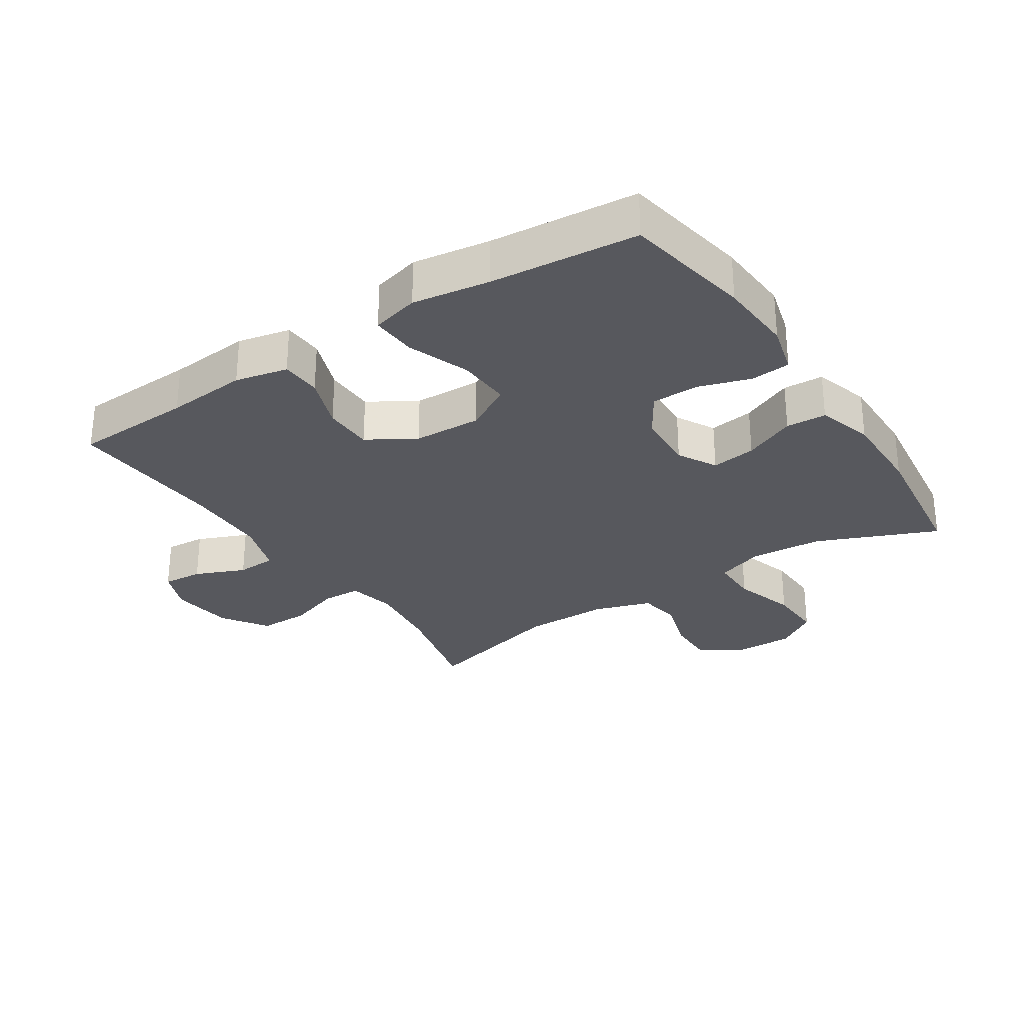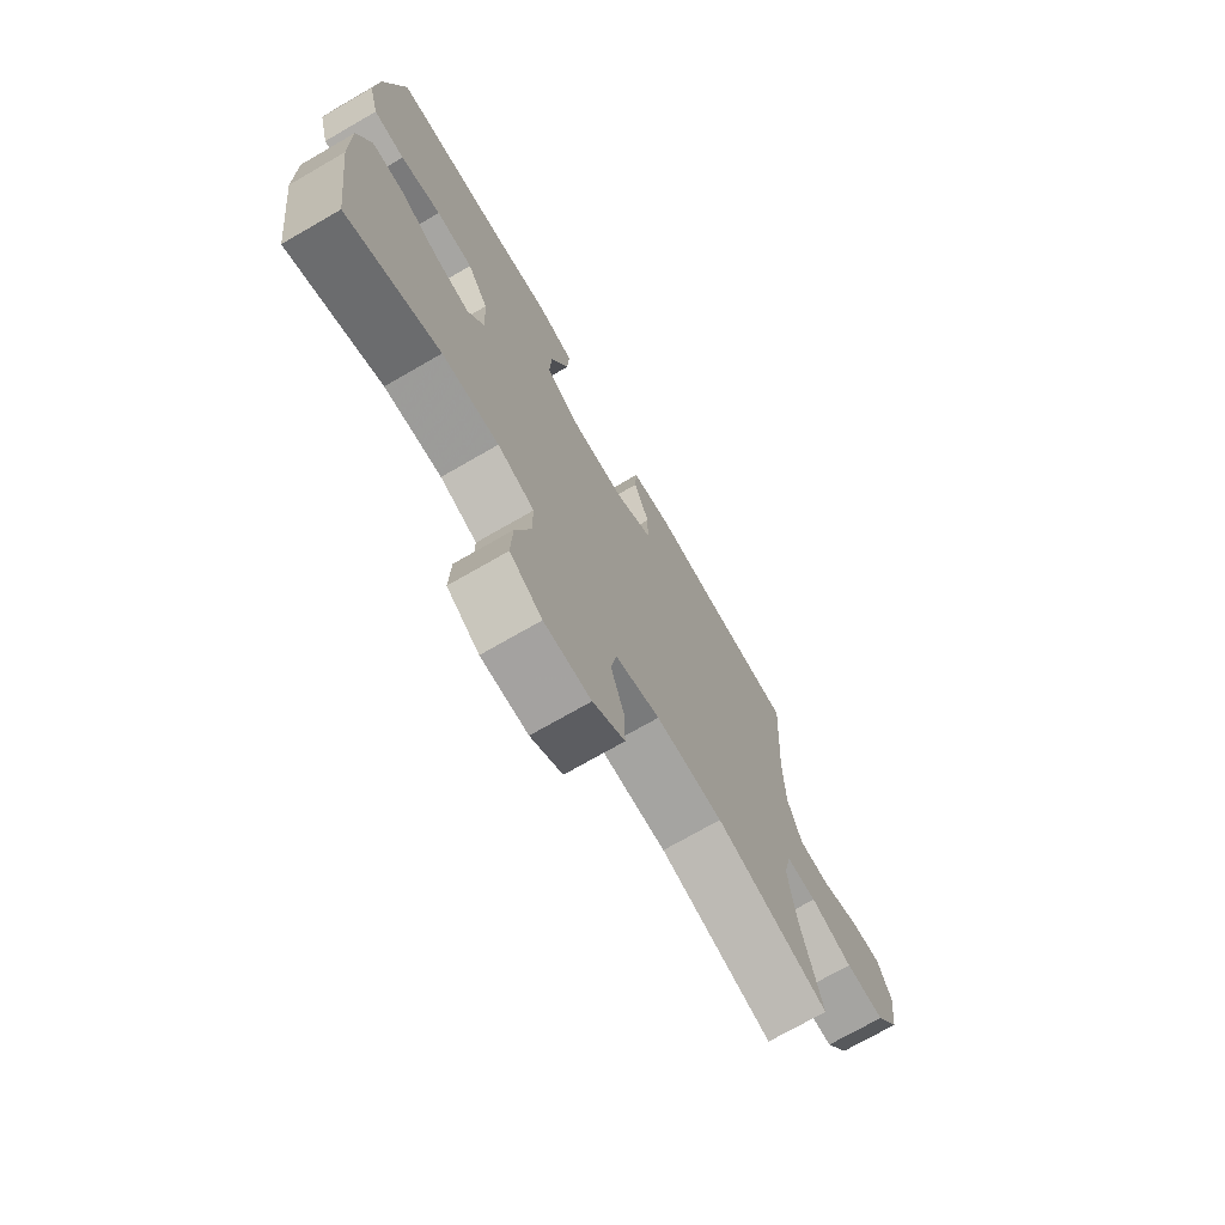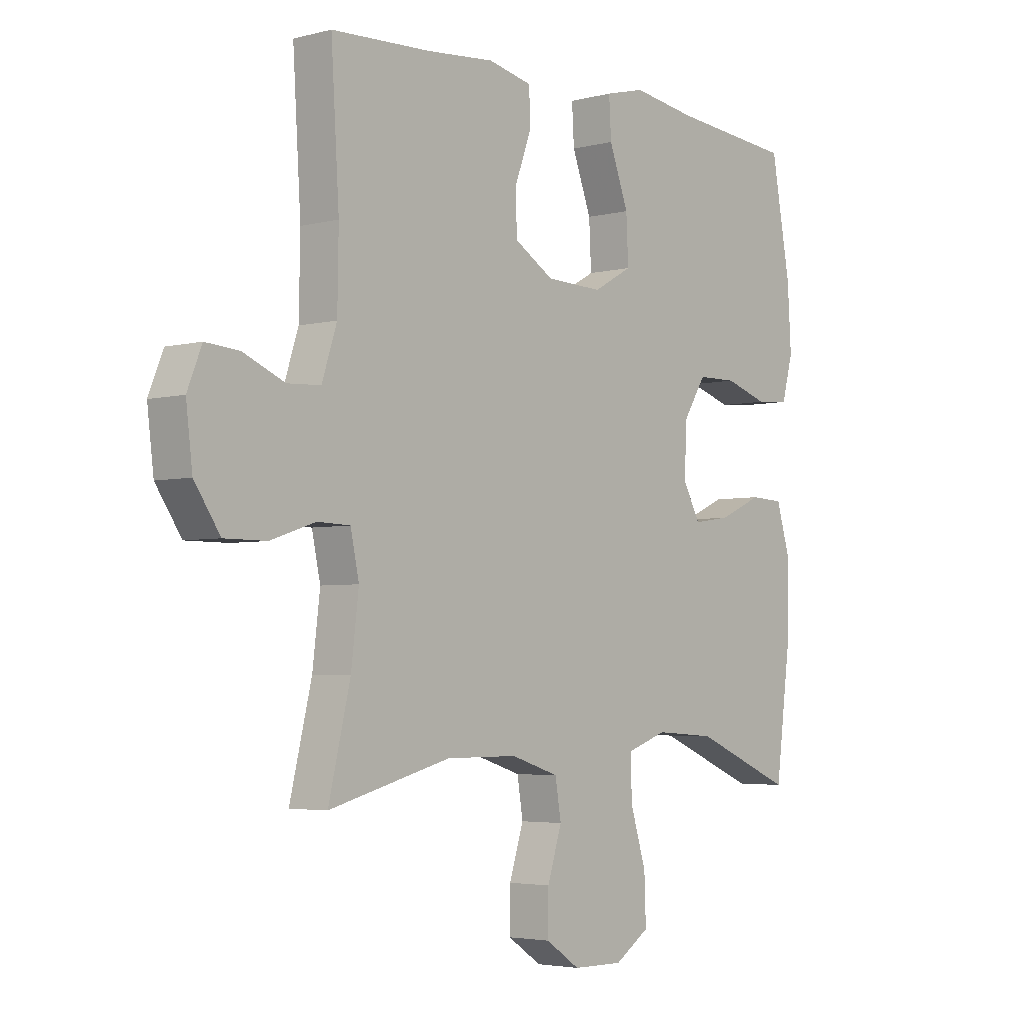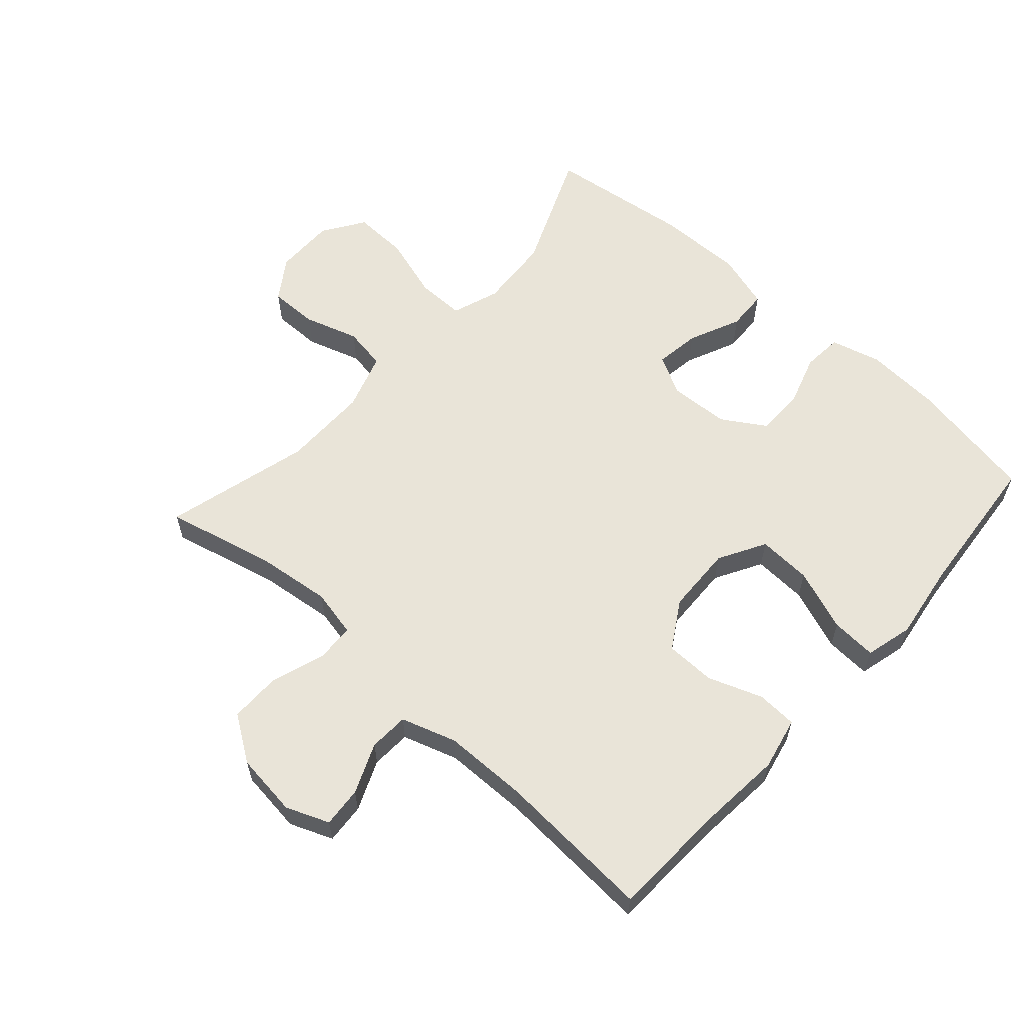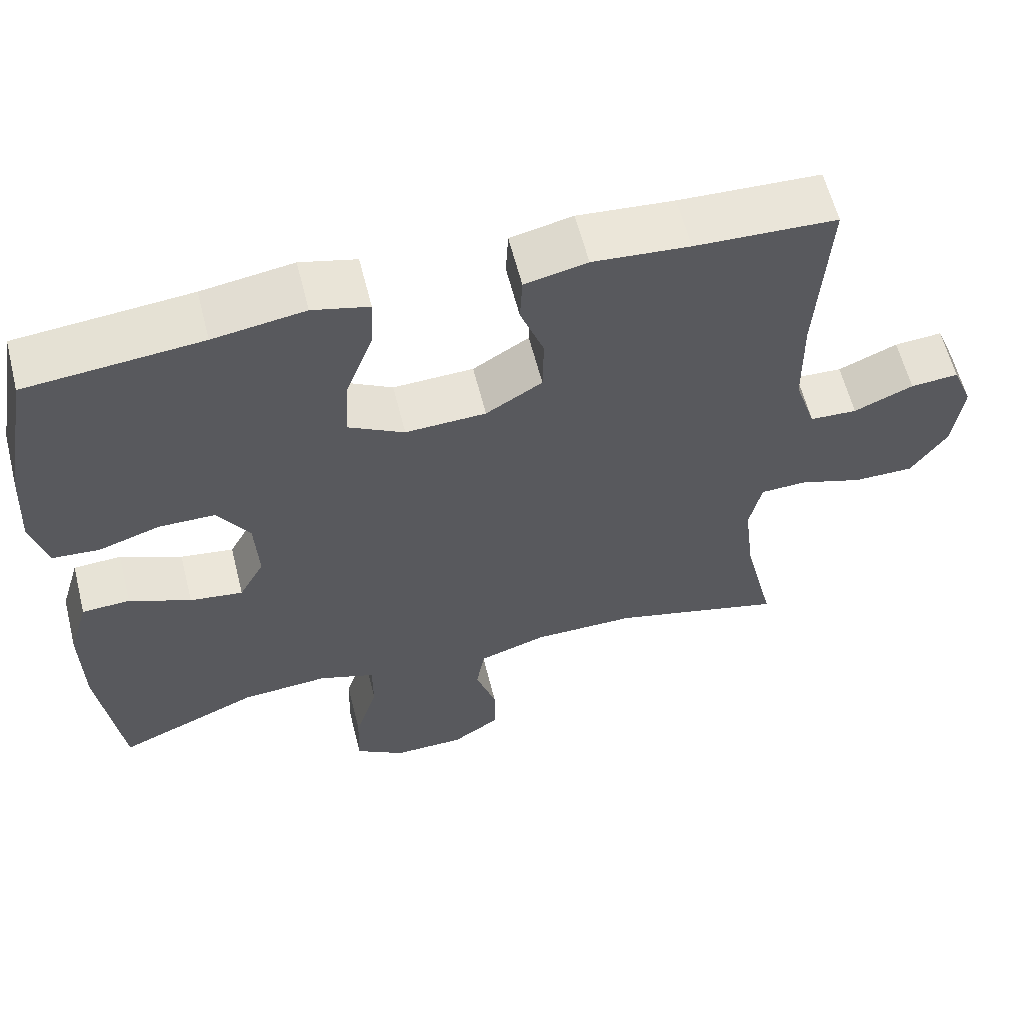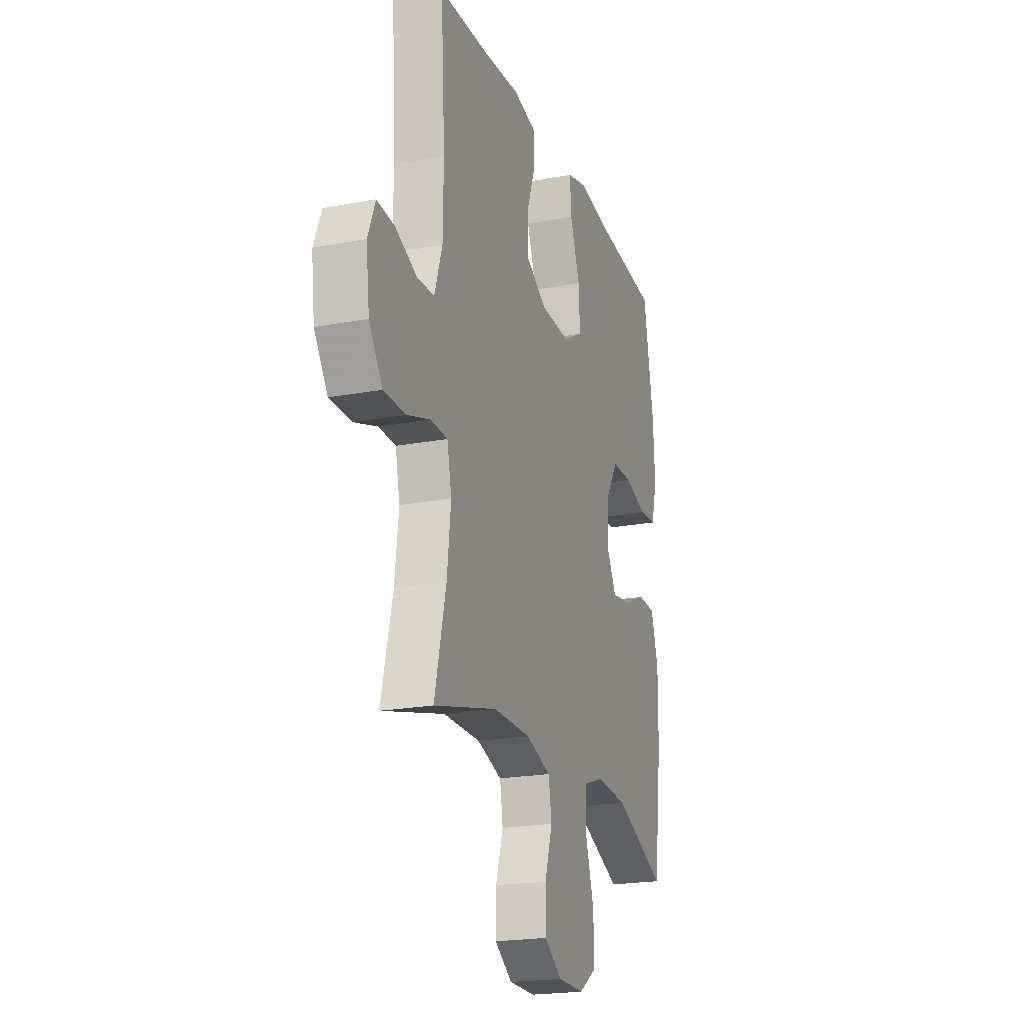
<metadata>
{"format":"obj","ext":"obj","renderer":"f3d","projection":"perspective","resolution":1024,"background":"white","views":[{"elev":-28.9,"azim":33.3,"up":"+Y"},{"elev":-73.2,"azim":119.9,"up":"+Z"},{"elev":-3.8,"azim":-49.5,"up":"+Z"},{"elev":60.1,"azim":-48.0,"up":"+Y"},{"elev":60.3,"azim":165.9,"up":"+Z"},{"elev":-21.1,"azim":-71.4,"up":"+Z"}]}
</metadata>
<code>
v 0.5 0.07 0.5
v 0.536 0.07 0.3
v 0.543 0.07 0.182
v 0.522 0.07 0.104
v 0.46 0.07 0.099
v 0.379 0.07 0.125
v 0.305 0.07 0.124
v 0.263 0.07 0.057
v 0.258 0.07 -0.037
v 0.291 0.07 -0.098
v 0.361 0.07 -0.088
v 0.442 0.07 -0.052
v 0.505 0.07 -0.055
v 0.531 0.07 -0.142
v 0.529 0.07 -0.277
v 0.5 0.07 -0.5
v 0.313 0.07 -0.421
v 0.199 0.07 -0.413
v 0.125 0.07 -0.439
v 0.125 0.07 -0.514
v 0.155 0.07 -0.612
v 0.158 0.07 -0.698
v 0.093 0.07 -0.741
v -0.001 0.07 -0.74
v -0.065 0.07 -0.697
v -0.064 0.07 -0.621
v -0.037 0.07 -0.536
v -0.048 0.07 -0.469
v -0.138 0.07 -0.44
v -0.272 0.07 -0.44
v -0.5 0.07 -0.5
v -0.459 0.07 -0.329
v -0.445 0.07 -0.213
v -0.461 0.07 -0.138
v -0.522 0.07 -0.136
v -0.606 0.07 -0.164
v -0.685 0.07 -0.164
v -0.733 0.07 -0.093
v -0.745 0.07 0.006
v -0.718 0.07 0.073
v -0.655 0.07 0.068
v -0.577 0.07 0.035
v -0.515 0.07 0.038
v -0.487 0.07 0.124
v -0.485 0.07 0.255
v -0.5 0.07 0.5
v -0.314 0.07 0.508
v -0.187 0.07 0.519
v -0.105 0.07 0.501
v -0.102 0.07 0.438
v -0.133 0.07 0.354
v -0.132 0.07 0.276
v -0.058 0.07 0.231
v 0.048 0.07 0.227
v 0.121 0.07 0.268
v 0.117 0.07 0.352
v 0.081 0.07 0.449
v 0.077 0.07 0.52
v 0.151 0.07 0.539
v 0.271 0.07 0.521
v 0.5 0 0.5
v 0.536 0 0.3
v 0.543 0 0.182
v 0.522 0 0.104
v 0.46 0 0.099
v 0.379 0 0.125
v 0.305 0 0.124
v 0.263 0 0.057
v 0.258 0 -0.037
v 0.291 0 -0.098
v 0.361 0 -0.088
v 0.442 0 -0.052
v 0.505 0 -0.055
v 0.531 0 -0.142
v 0.529 0 -0.277
v 0.5 0 -0.5
v 0.313 0 -0.421
v 0.199 0 -0.413
v 0.125 0 -0.439
v 0.125 0 -0.514
v 0.155 0 -0.612
v 0.158 0 -0.698
v 0.093 0 -0.741
v -0.001 0 -0.74
v -0.065 0 -0.697
v -0.064 0 -0.621
v -0.037 0 -0.536
v -0.048 0 -0.469
v -0.138 0 -0.44
v -0.272 0 -0.44
v -0.5 0 -0.5
v -0.459 0 -0.329
v -0.445 0 -0.213
v -0.461 0 -0.138
v -0.522 0 -0.136
v -0.606 0 -0.164
v -0.685 0 -0.164
v -0.733 0 -0.093
v -0.745 0 0.006
v -0.718 0 0.073
v -0.655 0 0.068
v -0.577 0 0.035
v -0.515 0 0.038
v -0.487 0 0.124
v -0.485 0 0.255
v -0.5 0 0.5
v -0.314 0 0.508
v -0.187 0 0.519
v -0.105 0 0.501
v -0.102 0 0.438
v -0.133 0 0.354
v -0.132 0 0.276
v -0.058 0 0.231
v 0.048 0 0.227
v 0.121 0 0.268
v 0.117 0 0.352
v 0.081 0 0.449
v 0.077 0 0.52
v 0.151 0 0.539
v 0.271 0 0.521
f 58 59 60
f 57 58 60
f 56 57 60
f 4 5 6
f 3 4 6
f 2 3 6
f 1 2 6
f 60 1 6
f 56 60 6
f 55 56 6
f 54 55 6 7
f 53 54 7 8
f 49 50 51
f 48 49 51
f 47 48 51
f 47 51 52
f 46 47 52
f 45 46 52
f 44 45 52 53
f 40 41 42
f 39 40 42
f 38 39 42
f 37 38 42
f 36 37 42
f 35 36 42
f 34 35 42 43
f 30 31 32
f 29 30 32 33
f 28 29 33 34
f 25 26 27
f 24 25 27
f 23 24 27
f 22 23 27
f 21 22 27
f 20 21 27
f 19 20 27 28
f 53 8 9
f 44 53 9
f 43 44 9
f 34 43 9
f 28 34 9
f 19 28 9
f 18 19 9
f 15 16 17
f 14 15 17
f 13 14 17
f 12 13 17
f 11 12 17
f 10 11 17 18
f 9 10 18
f 120 119 118
f 120 118 117
f 120 117 116
f 66 65 64
f 66 64 63
f 66 63 62
f 66 62 61
f 66 61 120
f 66 120 116
f 66 116 115
f 67 66 115 114
f 68 67 114 113
f 111 110 109
f 111 109 108
f 111 108 107
f 112 111 107
f 112 107 106
f 112 106 105
f 113 112 105 104
f 102 101 100
f 102 100 99
f 102 99 98
f 102 98 97
f 102 97 96
f 102 96 95
f 103 102 95 94
f 92 91 90
f 93 92 90 89
f 94 93 89 88
f 87 86 85
f 87 85 84
f 87 84 83
f 87 83 82
f 87 82 81
f 87 81 80
f 88 87 80 79
f 69 68 113
f 69 113 104
f 69 104 103
f 69 103 94
f 69 94 88
f 69 88 79
f 69 79 78
f 77 76 75
f 77 75 74
f 77 74 73
f 77 73 72
f 77 72 71
f 78 77 71 70
f 78 70 69
f 1 61 62 2
f 2 62 63 3
f 3 63 64 4
f 4 64 65 5
f 5 65 66 6
f 6 66 67 7
f 7 67 68 8
f 8 68 69 9
f 9 69 70 10
f 10 70 71 11
f 11 71 72 12
f 12 72 73 13
f 13 73 74 14
f 14 74 75 15
f 15 75 76 16
f 16 76 77 17
f 17 77 78 18
f 18 78 79 19
f 19 79 80 20
f 20 80 81 21
f 21 81 82 22
f 22 82 83 23
f 23 83 84 24
f 24 84 85 25
f 25 85 86 26
f 26 86 87 27
f 27 87 88 28
f 28 88 89 29
f 29 89 90 30
f 30 90 91 31
f 31 91 92 32
f 32 92 93 33
f 33 93 94 34
f 34 94 95 35
f 35 95 96 36
f 36 96 97 37
f 37 97 98 38
f 38 98 99 39
f 39 99 100 40
f 40 100 101 41
f 41 101 102 42
f 42 102 103 43
f 43 103 104 44
f 44 104 105 45
f 45 105 106 46
f 46 106 107 47
f 47 107 108 48
f 48 108 109 49
f 49 109 110 50
f 50 110 111 51
f 51 111 112 52
f 52 112 113 53
f 53 113 114 54
f 54 114 115 55
f 55 115 116 56
f 56 116 117 57
f 57 117 118 58
f 58 118 119 59
f 59 119 120 60
f 60 120 61 1

</code>
